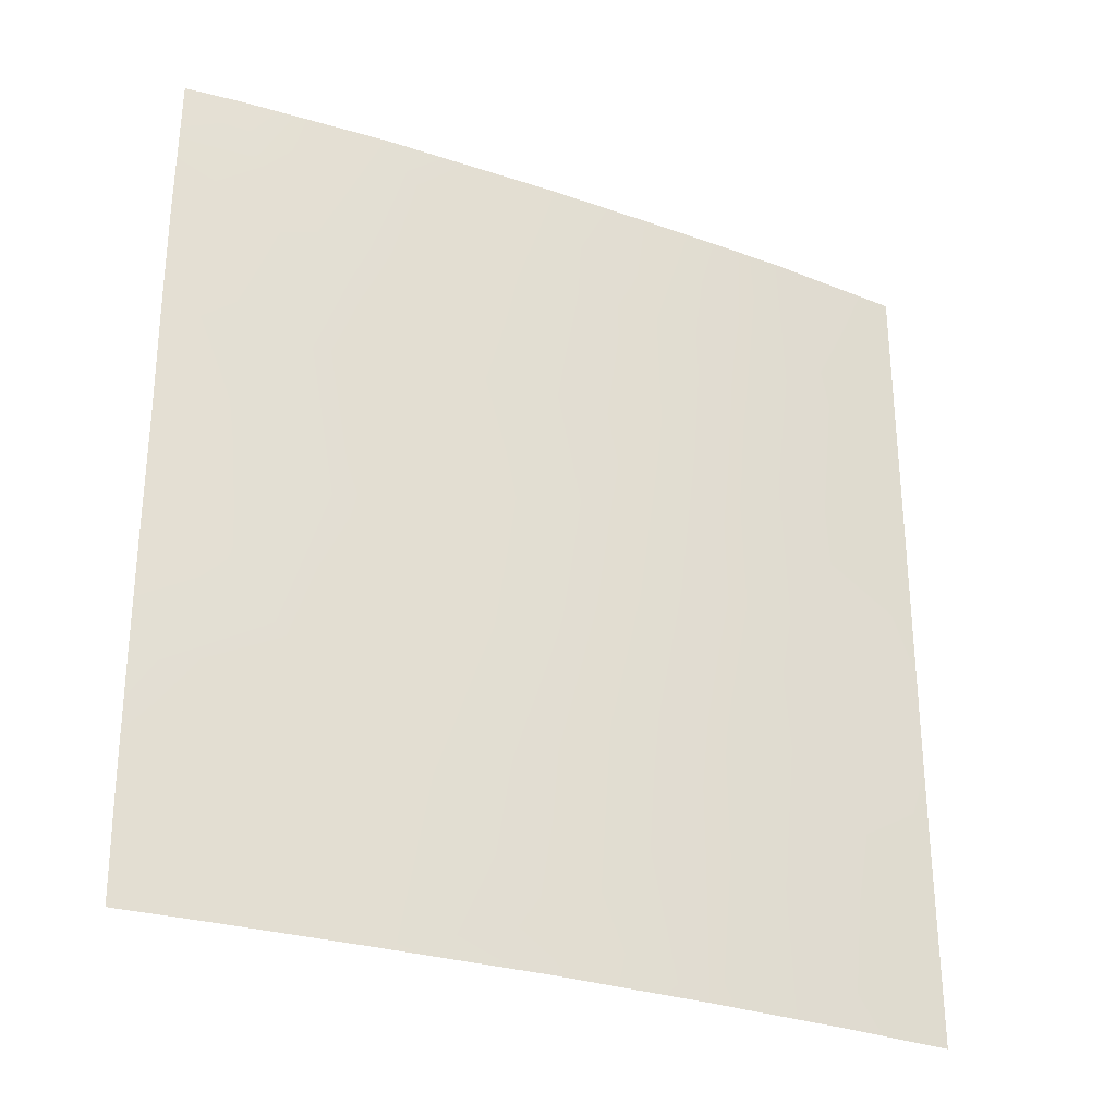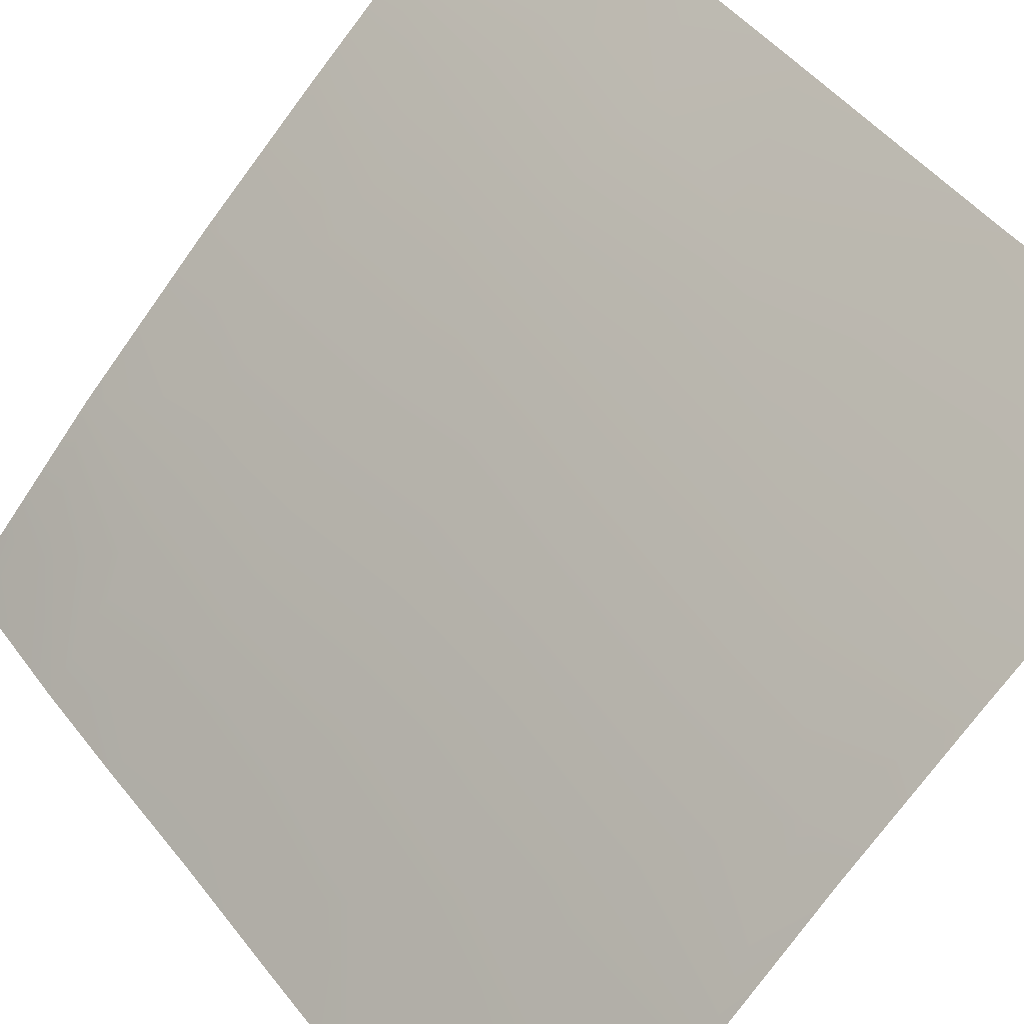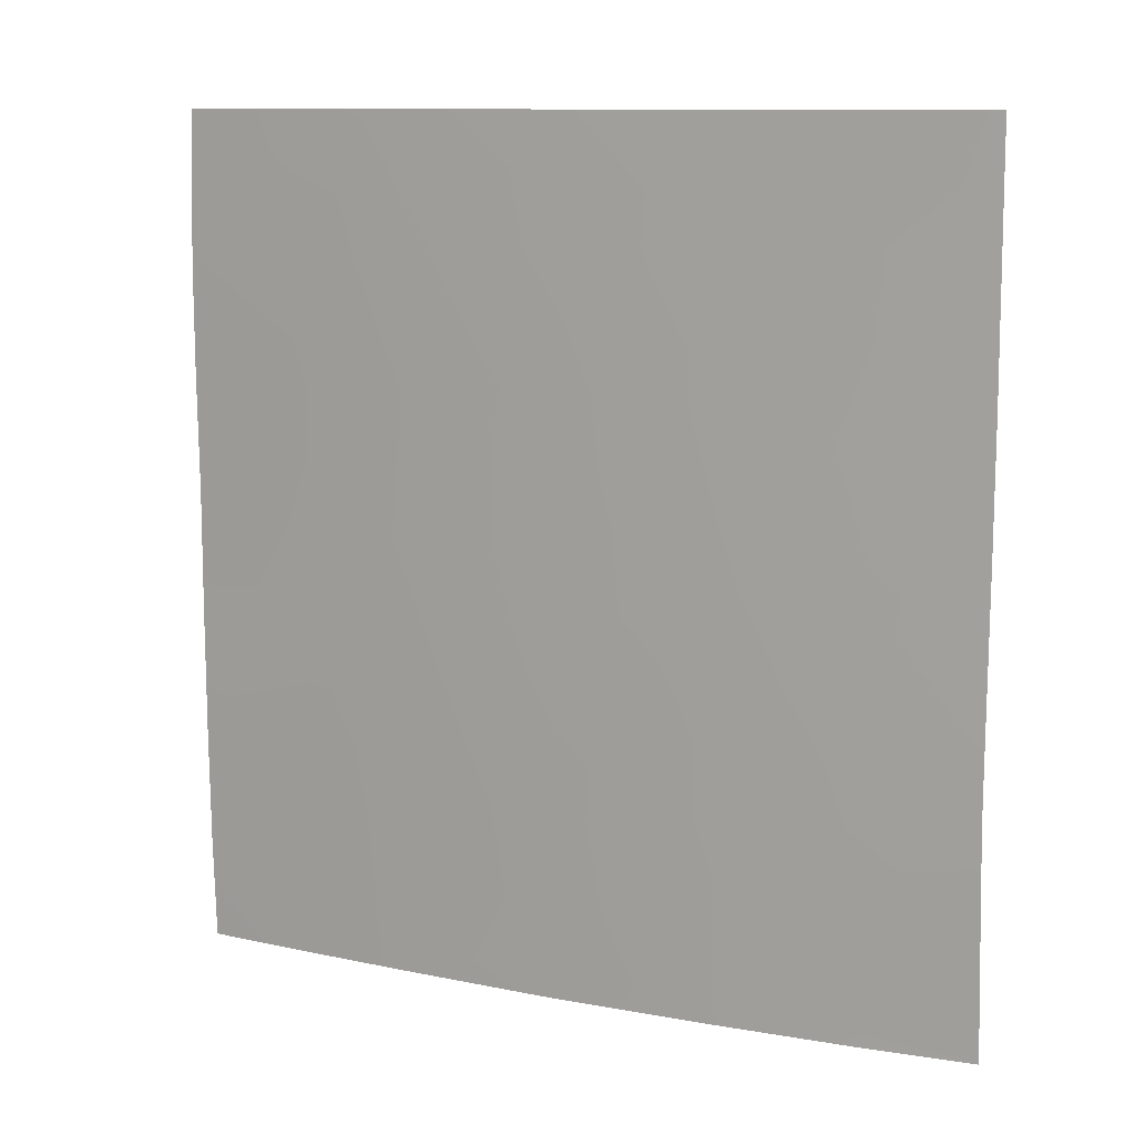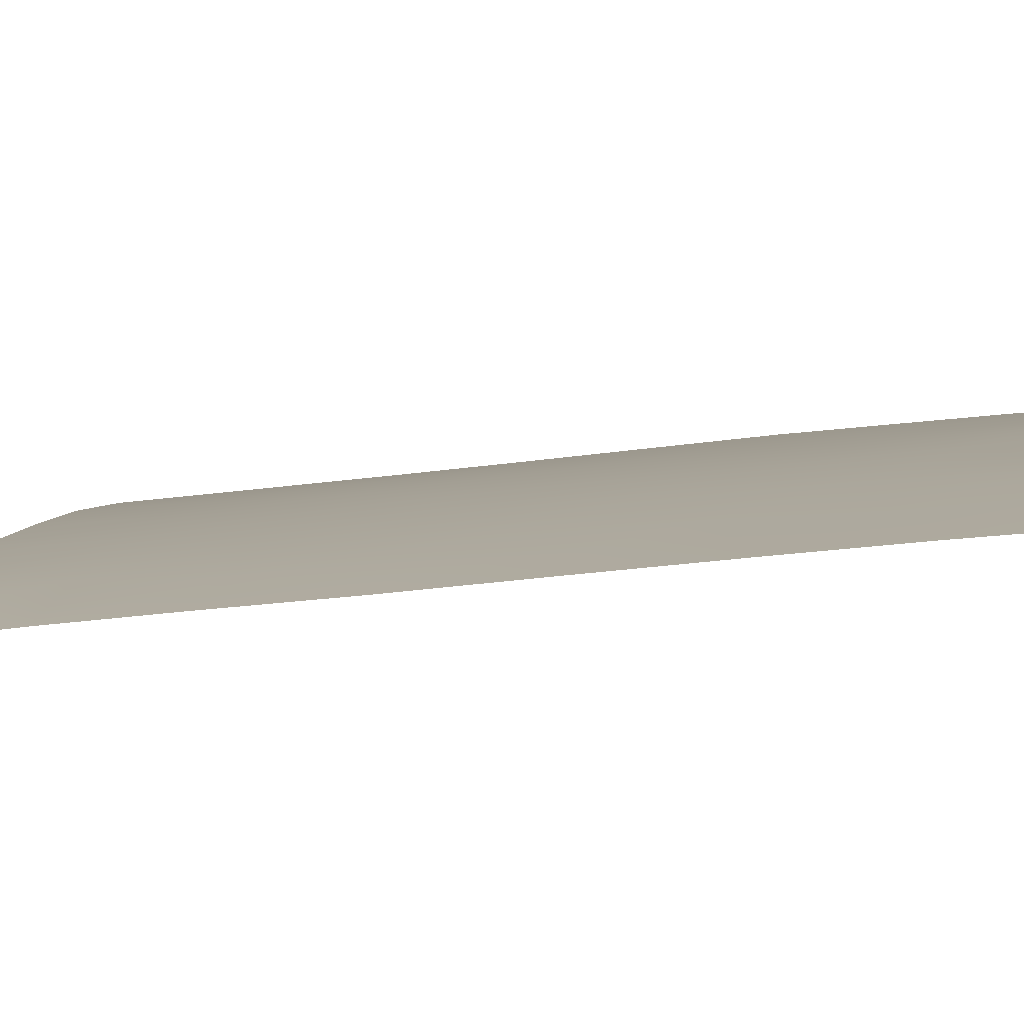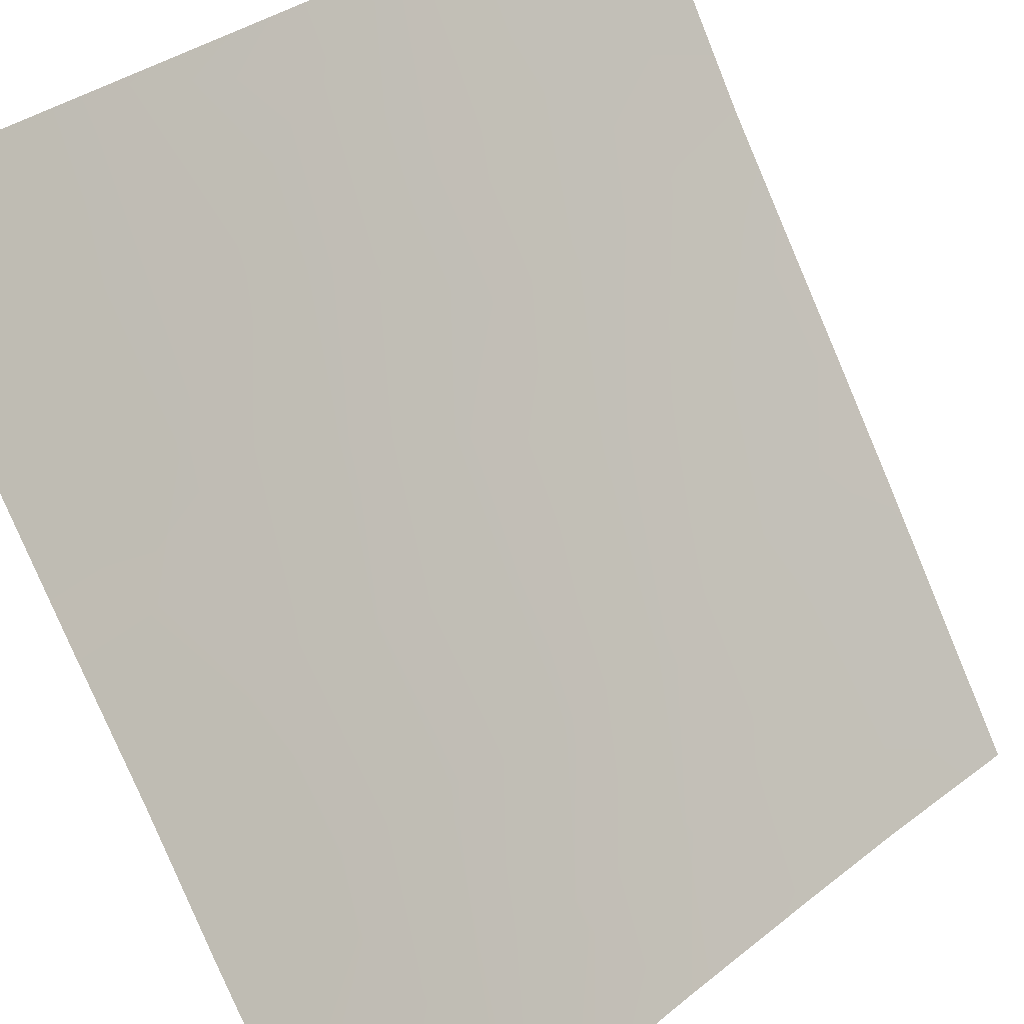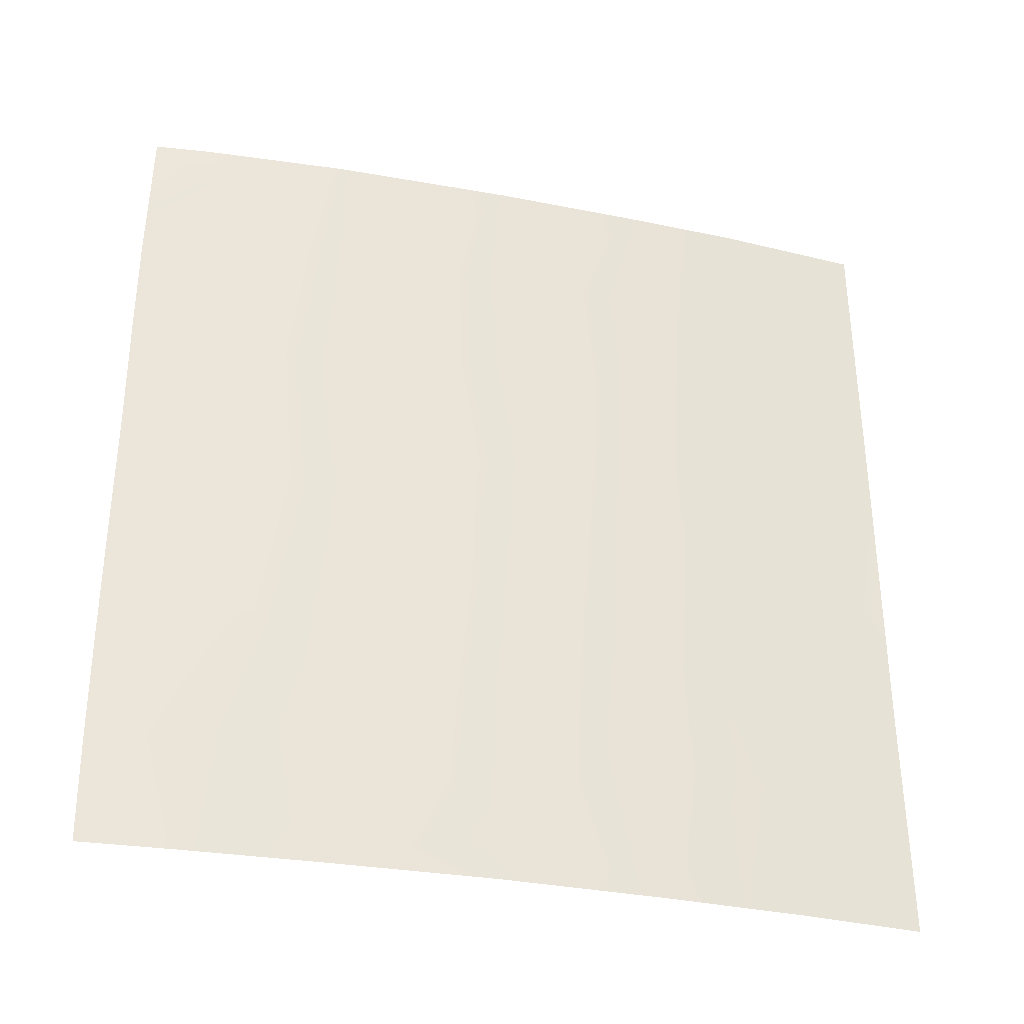
<metadata>
{"format":"obj","ext":"obj","renderer":"f3d","projection":"perspective","resolution":1024,"background":"white","views":[{"elev":-29.4,"azim":-70.5,"up":"+Y"},{"elev":46.6,"azim":-35.4,"up":"+Z"},{"elev":10.9,"azim":-18.3,"up":"+Y"},{"elev":-37.1,"azim":-80.5,"up":"+Z"},{"elev":-79.2,"azim":23.0,"up":"+Z"},{"elev":-34.2,"azim":-58.1,"up":"+Y"}]}
</metadata>
<code>
v -42.59 44.62 30.72
v -40.94 44.02 32.51
v -38.89 46.47 34.6
v -36.31 45.96 36.99
v -34.22 46.35 38.72
v -40.61 50 32.89
v -35.24 41.7 37.88
v -35.86 50 37.37
v -42.56 39.44 30.72
v -34.25 41.2 38.72
v -35.57 43.86 37.6
v -34.18 38 38.72
v -34.24 50 38.72
v -42.56 50 30.72
v -42.61 47.86 30.72
v -41.64 38 31.68
v -42.53 38 30.72
v -39.83 42.33 33.64
v -42.06 44.49 31.29
v -42.59 42.87 30.72
v -40.32 46.27 33.17
v -39.6 48.22 33.9
v -37.48 40.13 35.88
v -37.28 43.92 36.12
v -42.61 46.34 30.72
v -41.68 46.17 31.74
v -41.16 47.95 32.32
v -38.08 48.29 35.37
v -38.72 50 34.75
v -35.13 45.79 37.97
v -34.24 42.91 38.72
v -42.58 41.1 30.72
v -35.47 38 37.64
v -37.07 50 36.28
v -36.63 48.18 36.69
v -34.88 39.79 38.16
v -34.23 48.78 38.72
v -42.03 50 31.35
v -41.88 49.13 31.54
v -37.02 38 36.28
v -36.55 41.94 36.75
v -34.23 44.55 38.72
v -37.75 41.82 35.65
v -36.05 39.96 37.16
v -38.63 42.98 34.84
v -37.6 46.28 35.82
v -38.77 40.9 34.68
v -38.39 44.83 35.06
v -39.5 44.5 33.97
v -38.7 38 34.71
v -34.21 39.59 38.72
v -40.34 38 33.05
v -41.12 41.63 32.29
v -41.88 42.84 31.49
v -41.39 39.74 31.97
v -38.54 38.74 34.88
v -40.06 40.26 33.37
v -35.1 47.68 38
f 38 6 39
f 42 11 30
f 1 25 19
f 24 11 41
f 43 45 24
f 36 44 7
f 20 1 19
f 6 22 27
f 22 21 27
f 21 22 3
f 22 28 3
f 6 29 22
f 25 15 26
f 47 23 56
f 28 22 29
f 29 34 28
f 58 30 4
f 31 10 7
f 32 20 54
f 33 40 44
f 34 8 35
f 36 33 44
f 5 30 58
f 14 38 39
f 39 6 27
f 39 27 15
f 14 39 15
f 55 16 9
f 17 9 16
f 40 50 56
f 10 51 36
f 5 42 30
f 42 31 11
f 31 7 11
f 30 11 4
f 41 23 43
f 24 46 4
f 21 26 27
f 27 26 15
f 21 2 26
f 43 23 47
f 43 47 45
f 45 47 18
f 41 11 7
f 18 49 45
f 45 49 48
f 2 49 18
f 49 2 21
f 12 36 51
f 36 12 33
f 48 3 46
f 48 46 24
f 55 52 16
f 53 2 18
f 41 43 24
f 45 48 24
f 58 35 8
f 2 54 19
f 4 11 24
f 35 28 34
f 53 54 2
f 10 36 7
f 35 58 4
f 57 52 55
f 3 28 46
f 46 35 4
f 9 32 55
f 7 44 41
f 41 44 23
f 20 19 54
f 40 23 44
f 19 26 2
f 37 58 8
f 53 32 54
f 46 28 35
f 49 3 48
f 21 3 49
f 37 8 13
f 26 19 25
f 55 32 53
f 47 56 57
f 47 57 18
f 18 57 53
f 57 55 53
f 56 50 52
f 57 56 52
f 5 58 37
f 56 23 40

</code>
